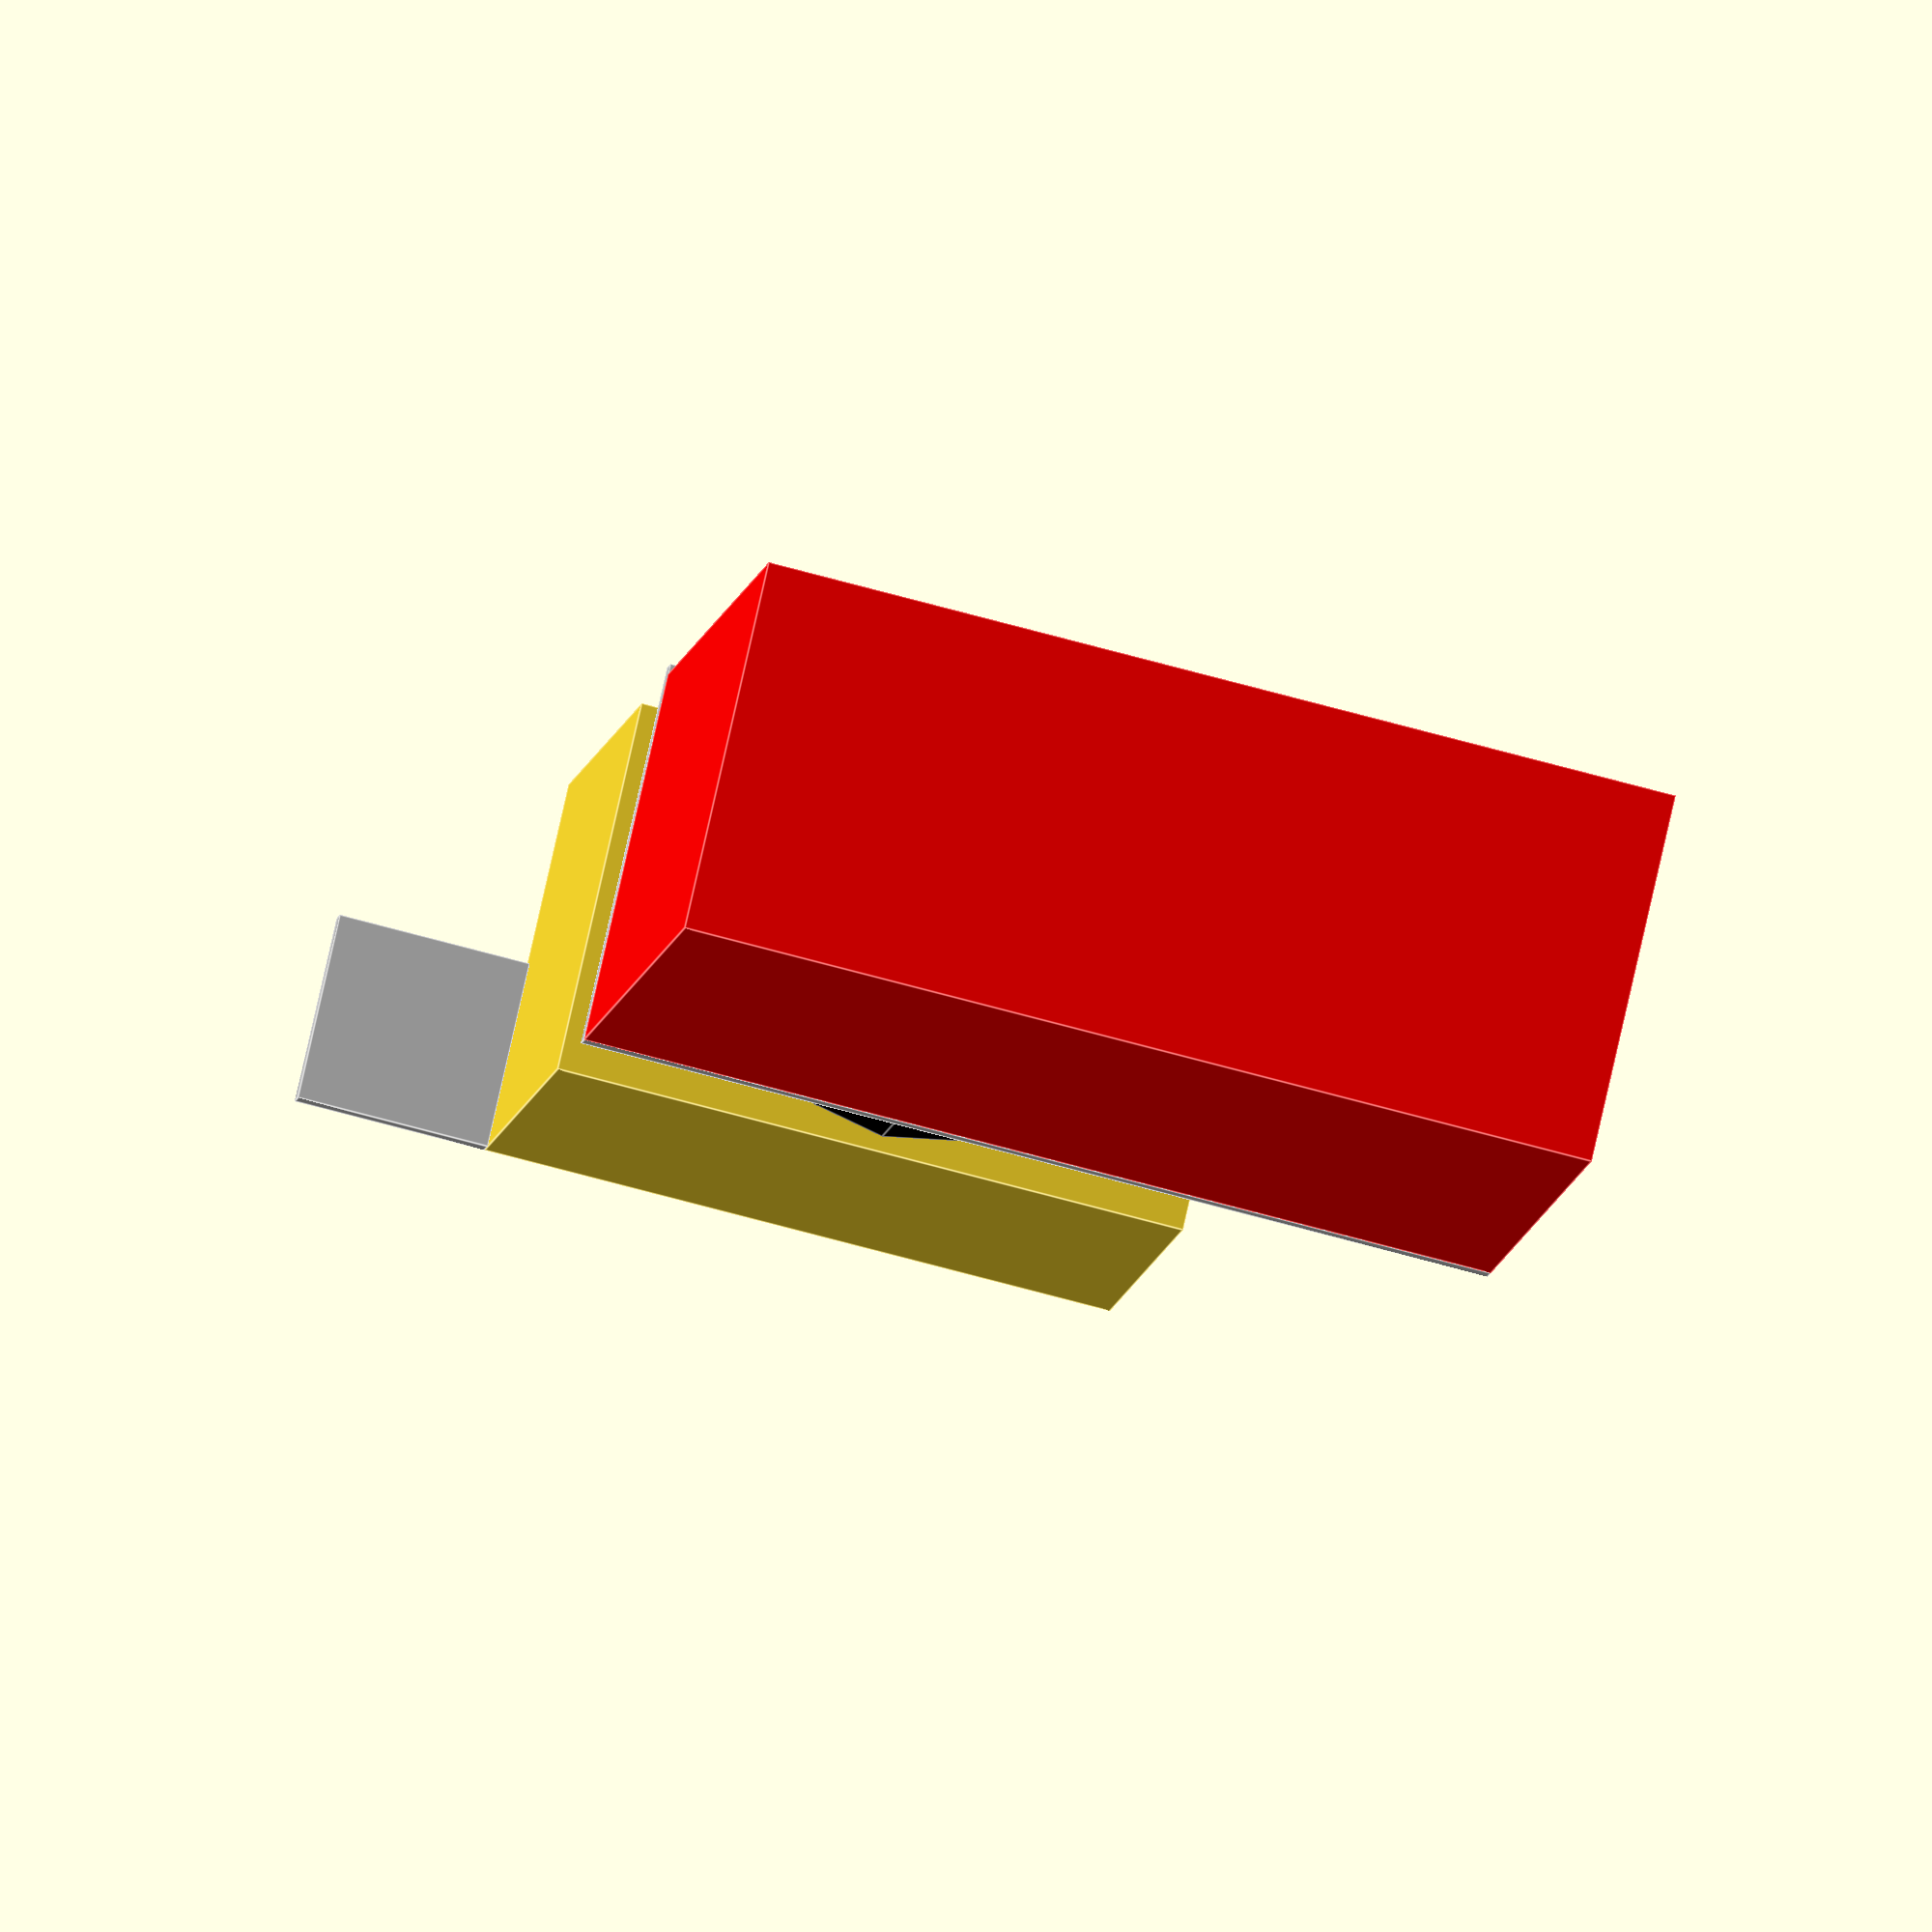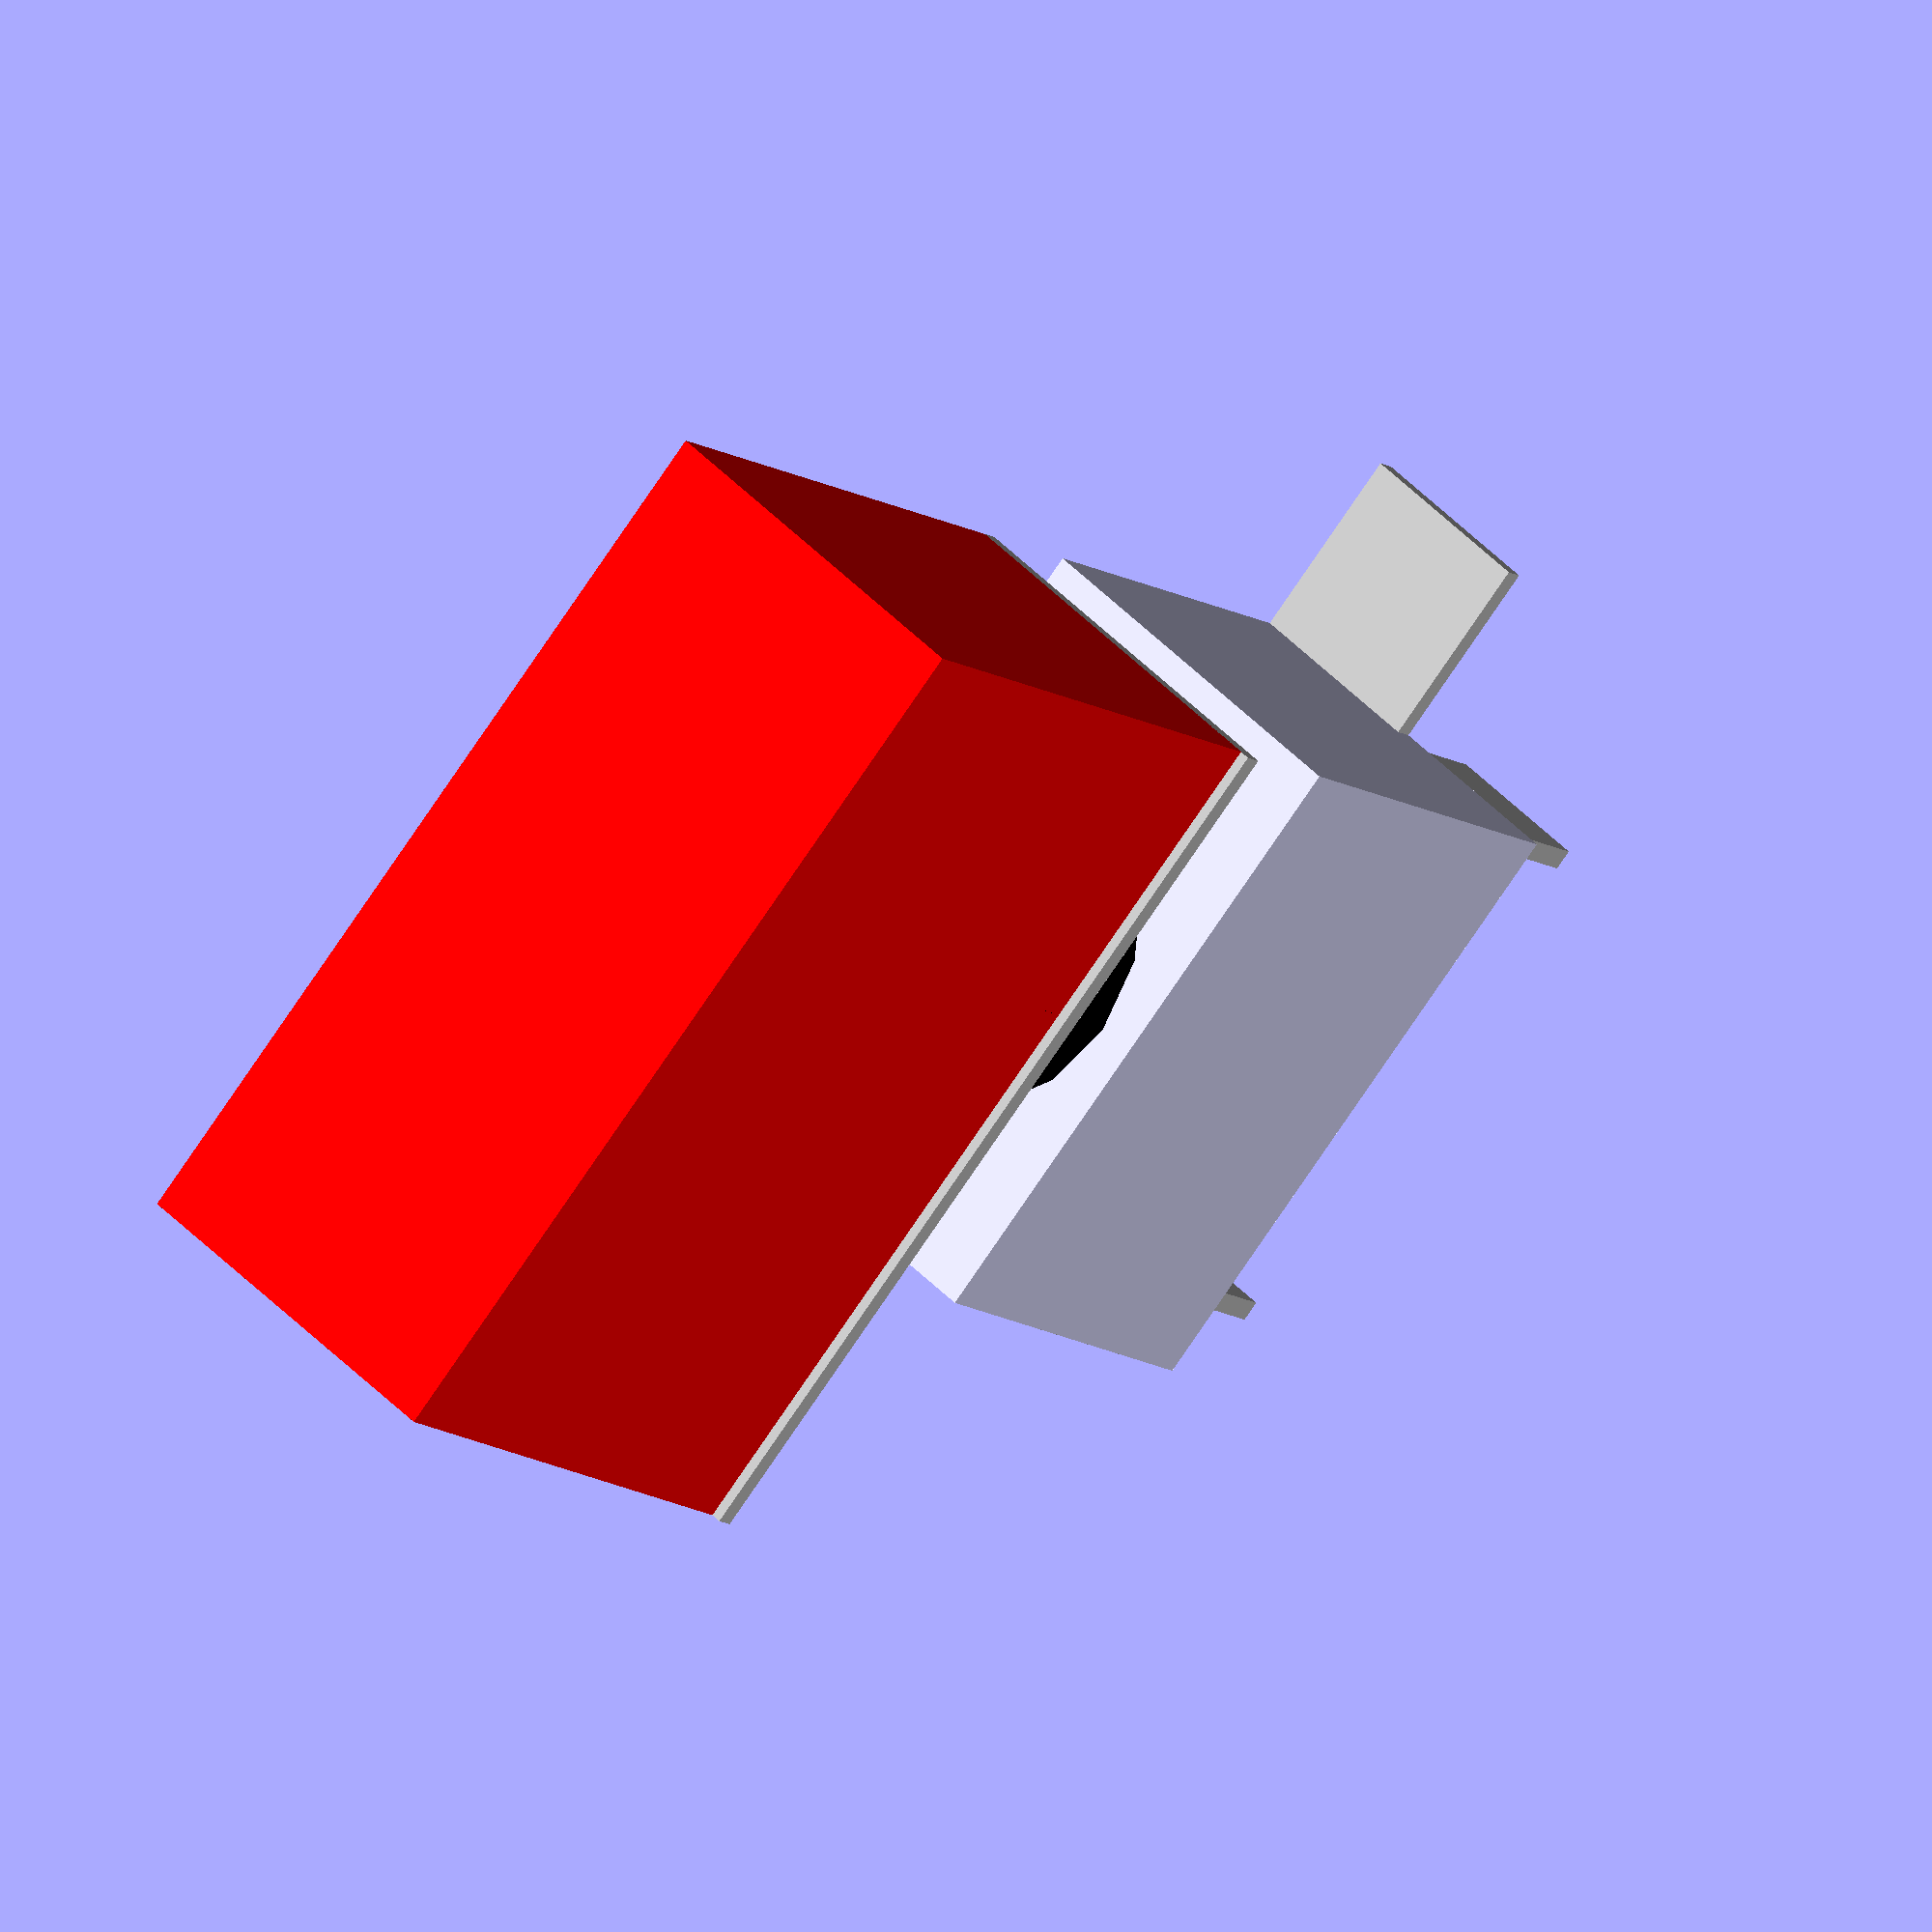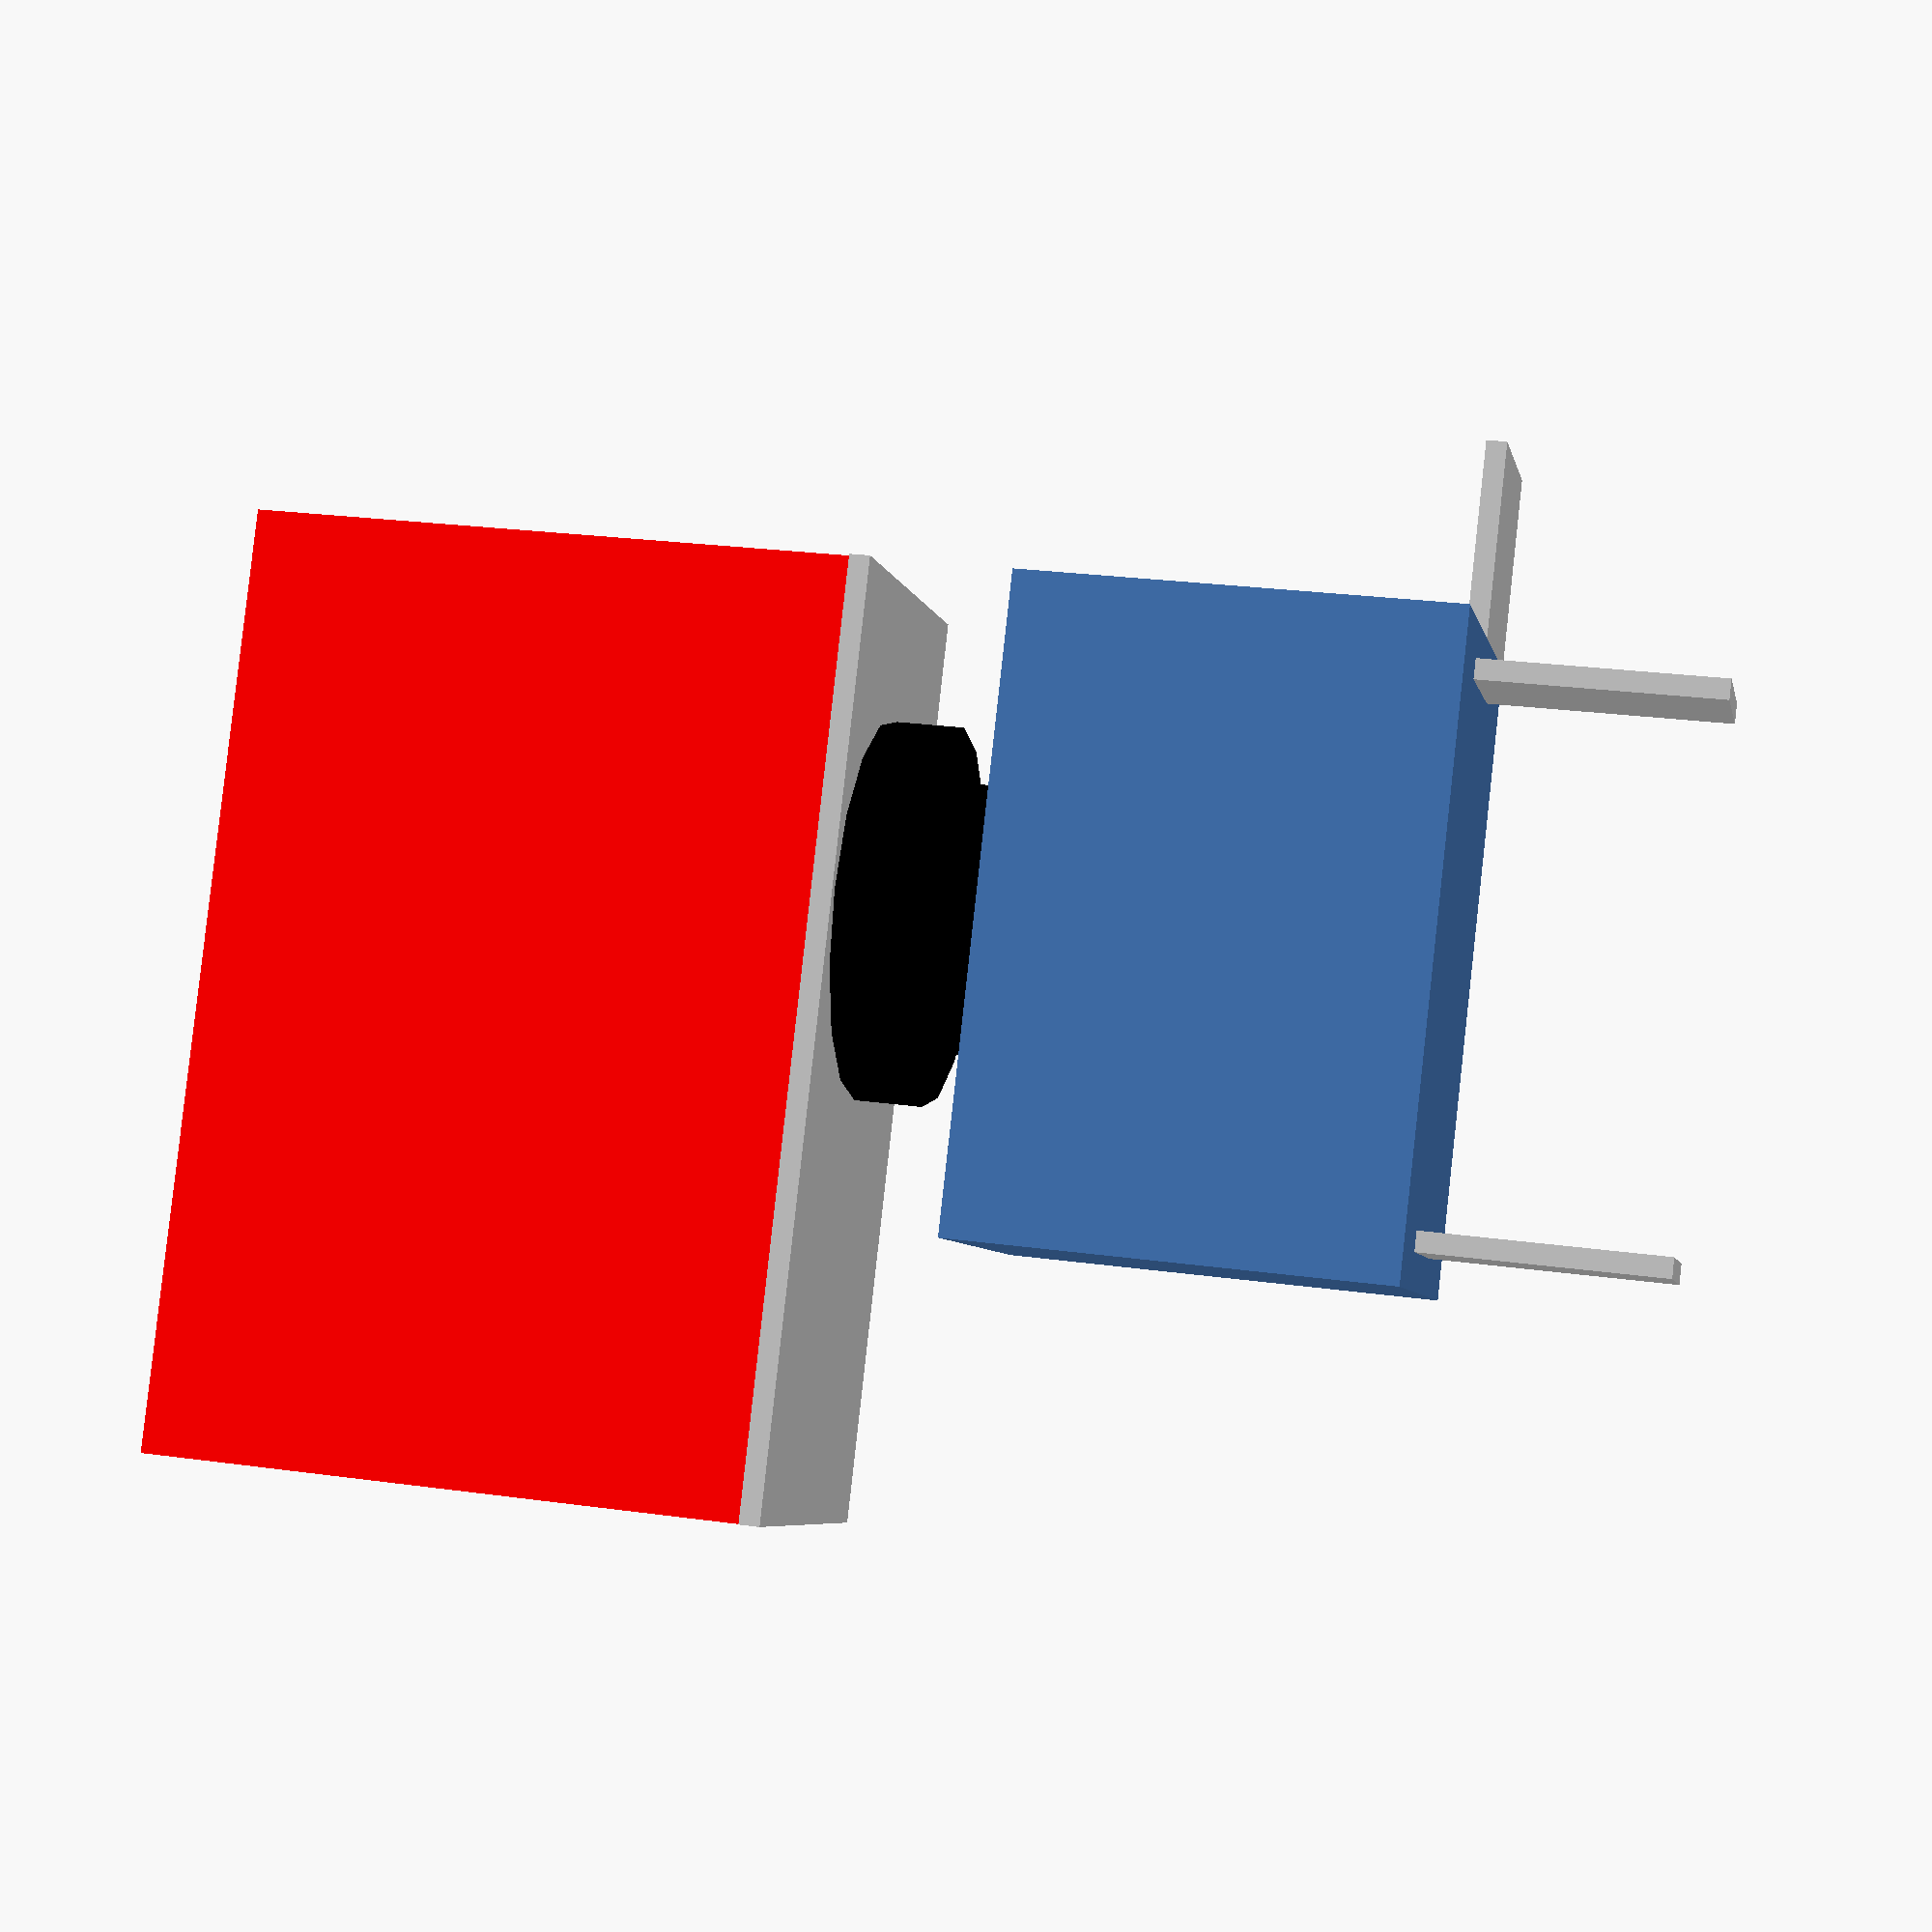
<openscad>
// A toggle switch ordered from https://www.sparkfun.com/products/11310

$fn = 16;

length = 28;
width = 16.55;
height = 19.12;

toggle_switch_with_cover();

module base() {
    cube([length, width, height]);
}

module prongs() {
    translate([1.5, 5.5, -10.6]) cube([.9, 6.6, 10.6]);
    translate([25.5, 5.5, -10.6]) cube([.9, 6.6, 10.6]);
    translate([-8.5, 0, 0]) cube([8.5, width/2, .9]);
}

module shaft() {
    translate([length/2, width/2, height]) cylinder(h = 13, r = 11.74 / 2);
    translate([length/2, width/2, height + 3]) cylinder(h = 6, r = 16.55 / 2);
}

module plate() {
    translate([0, 0, height + 6]) cube([40.6, 17, .9]);
}

module toggle() {
    translate([length/2, width/2, height + 9]) rotate([0, -15, 0]) {
        cylinder(h = 15, r = 7.22/2);    
    }
}

module cover() {
    color("red") translate([0, 0, height + 6.82])
        cube([40.6, width, 43.9 - 17.56]);
}

module toggle_switch_with_cover() {
    translate([0, 0, -height - .82 - 6]) 
        union() {
            base();
            color("silver") prongs();
            color("black") shaft();
            color("silver") plate();
            color("red") toggle();
            color("red") cover();
        }
}

</openscad>
<views>
elev=190.7 azim=192.8 roll=189.5 proj=o view=edges
elev=190.1 azim=310.0 roll=150.7 proj=o view=solid
elev=334.9 azim=59.6 roll=102.6 proj=p view=solid
</views>
